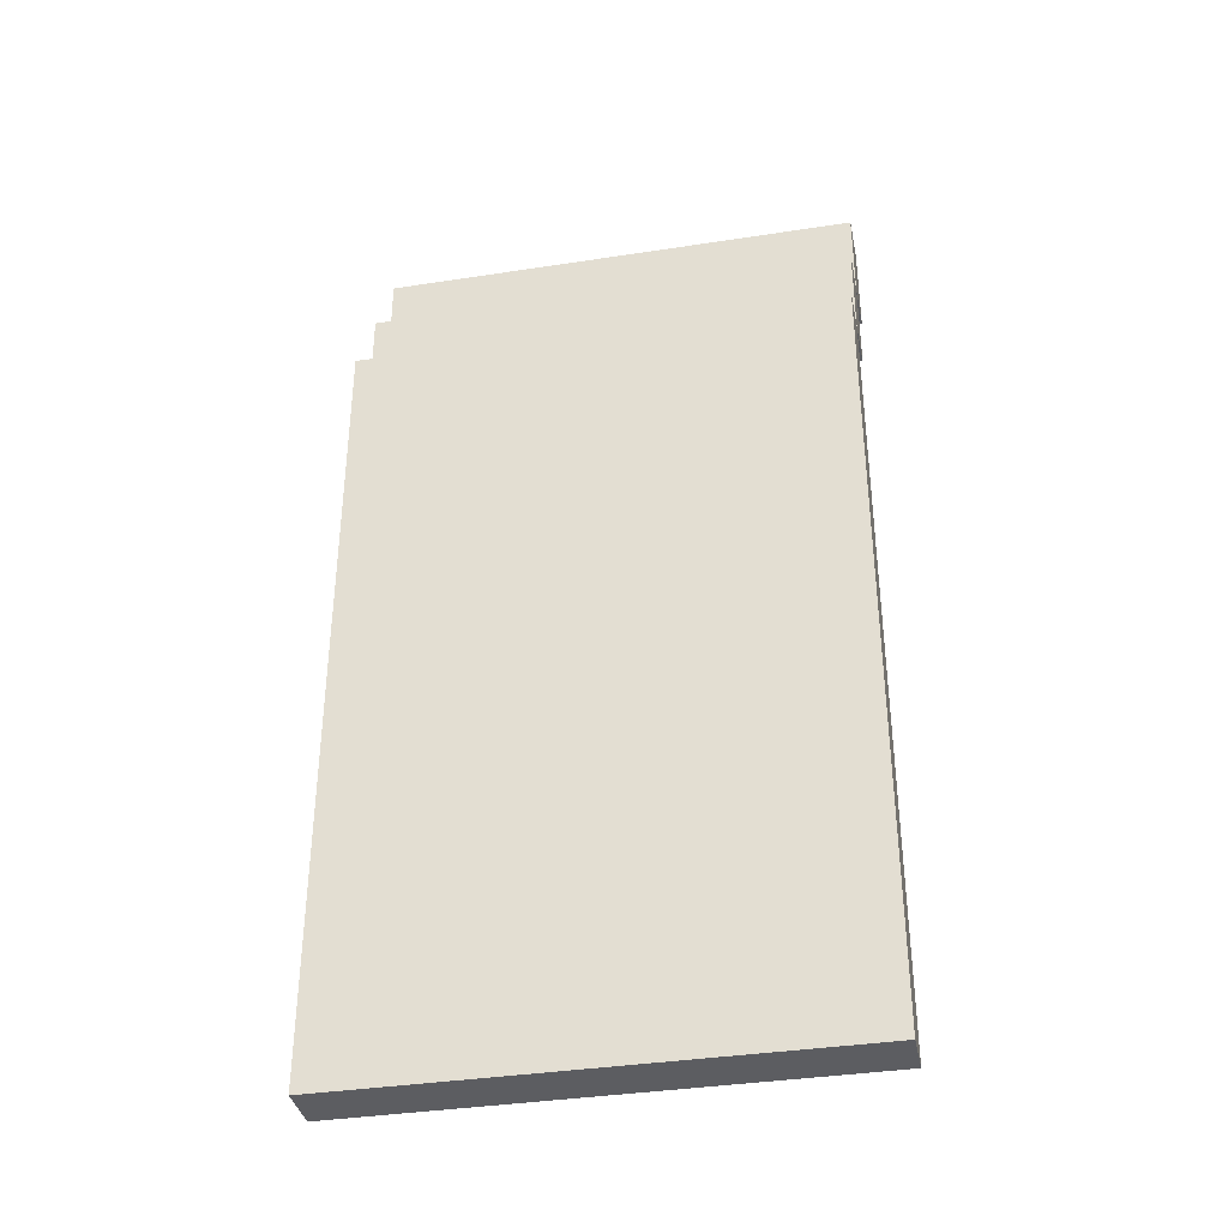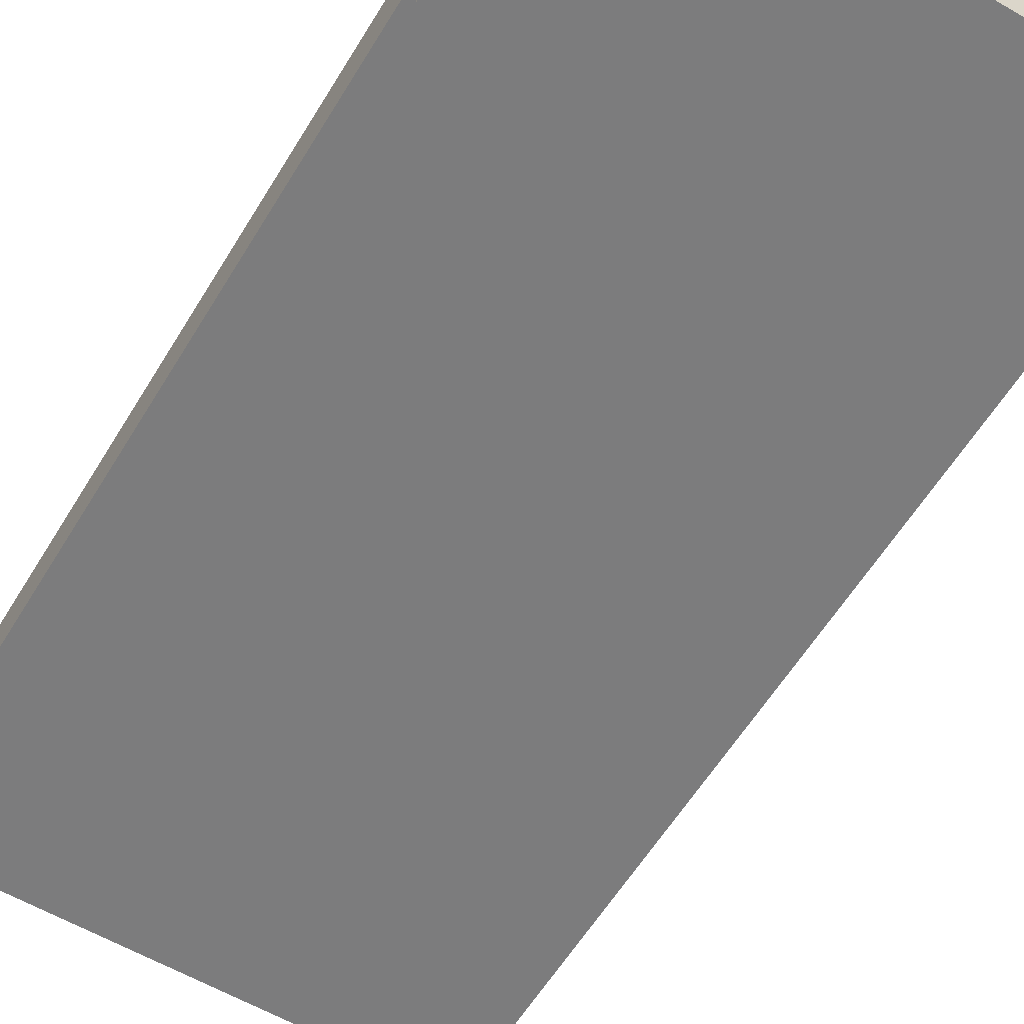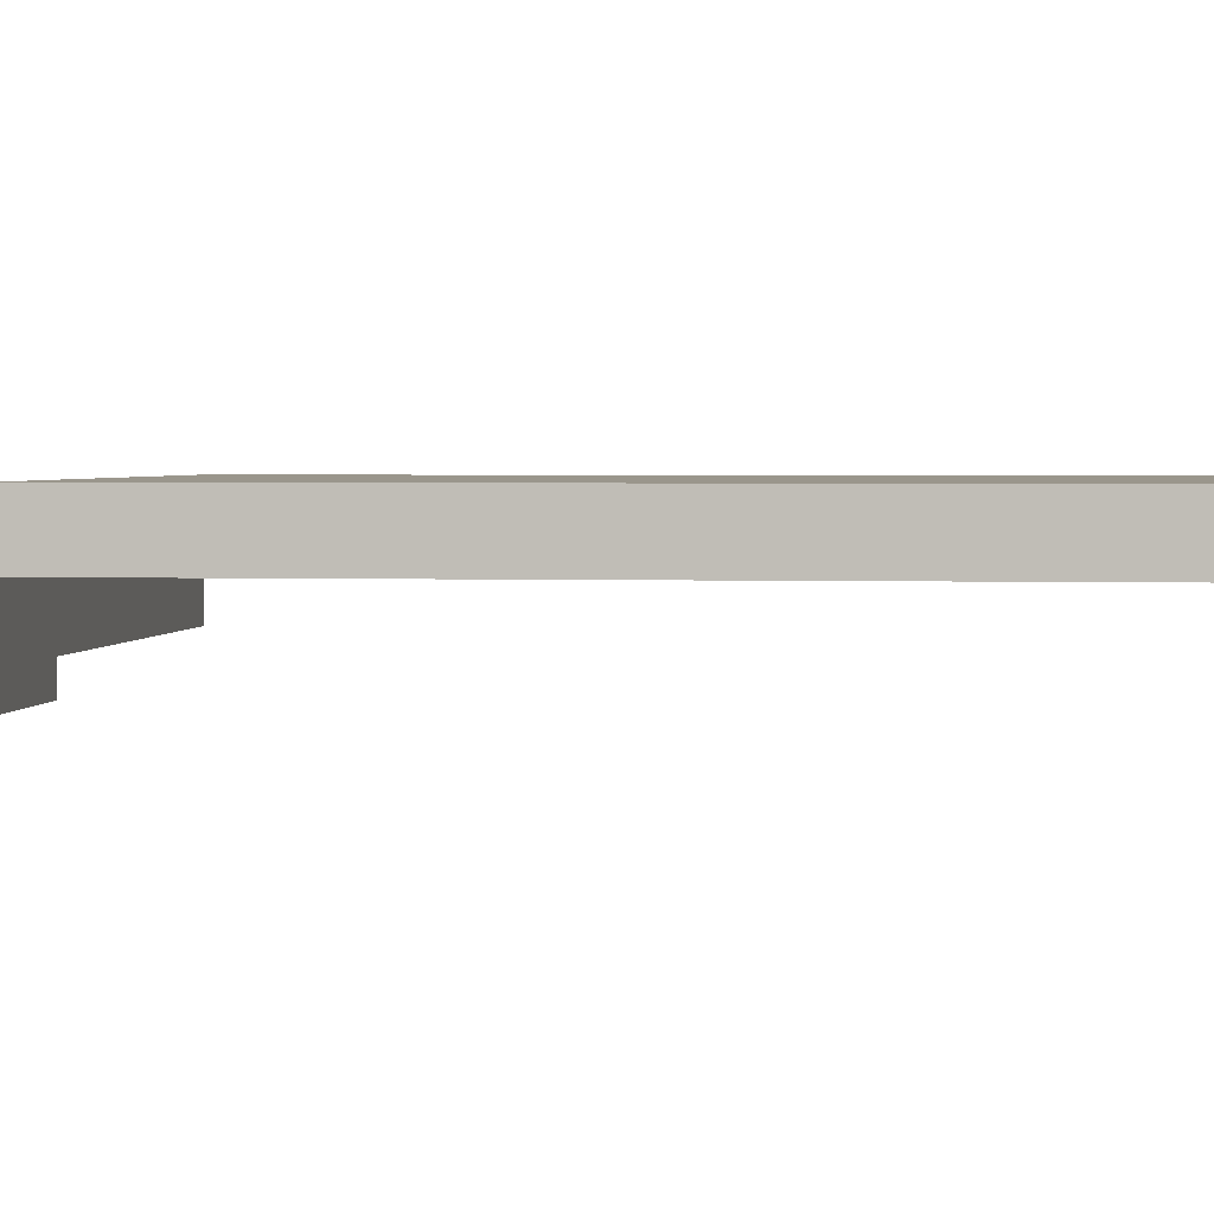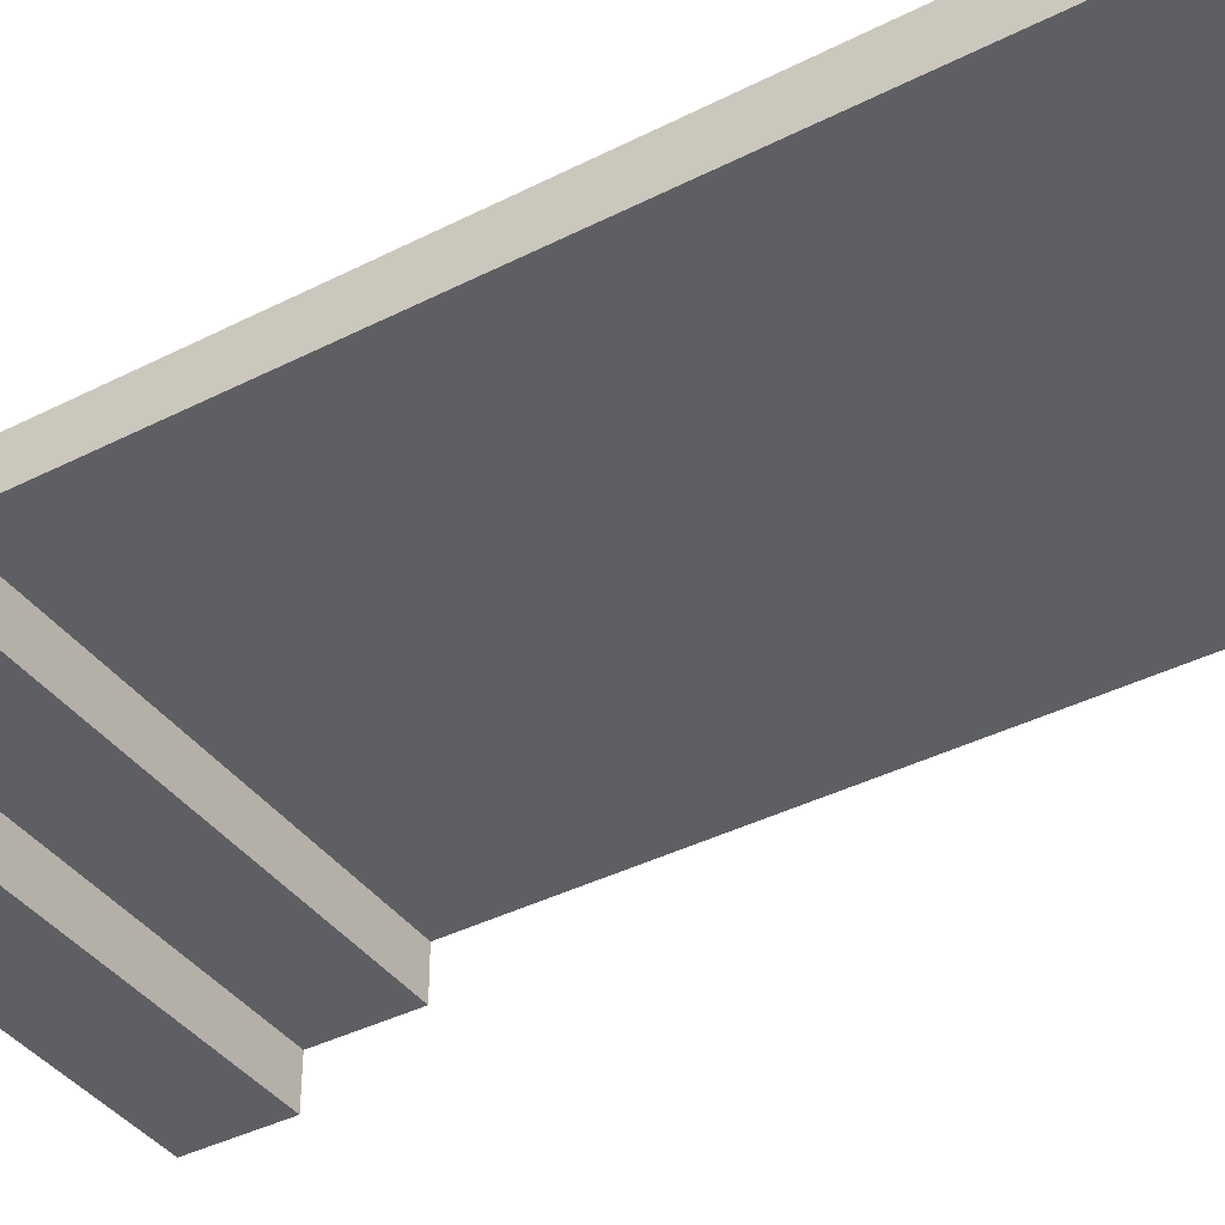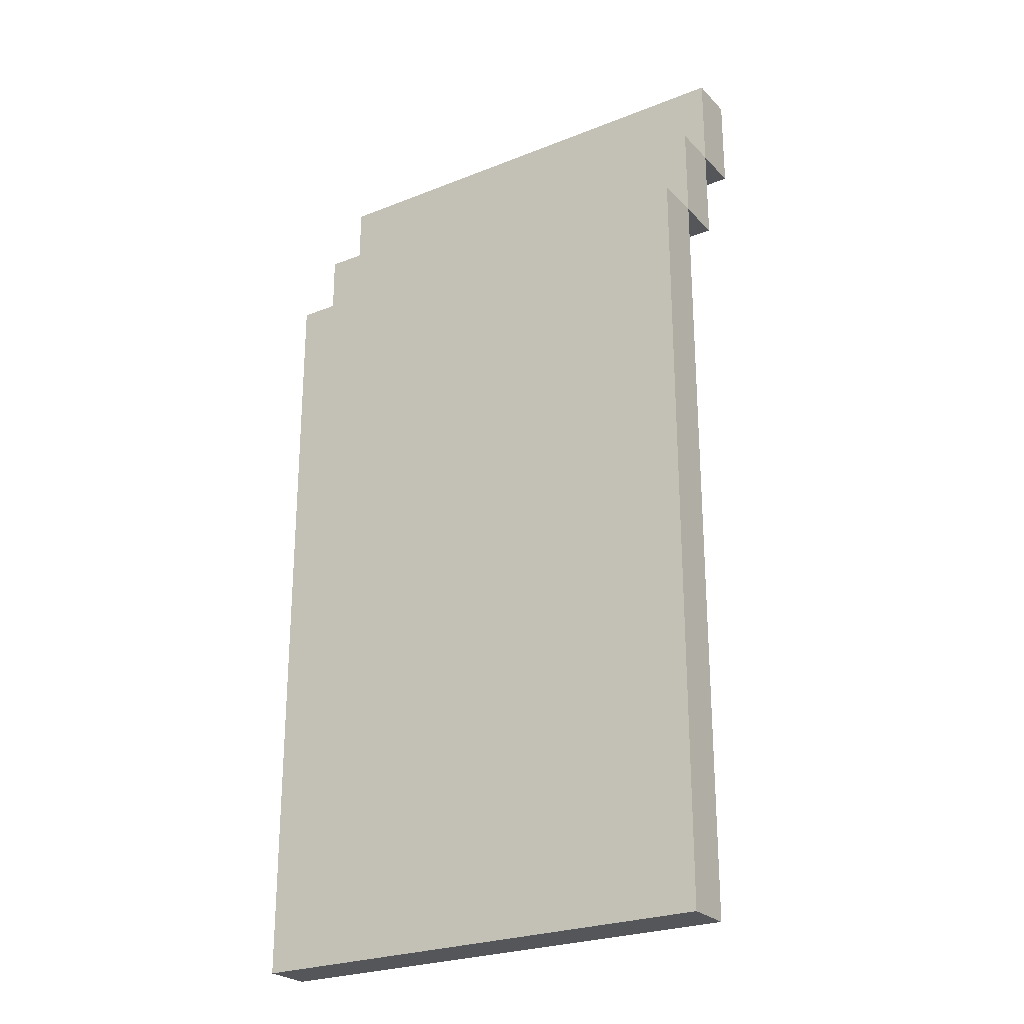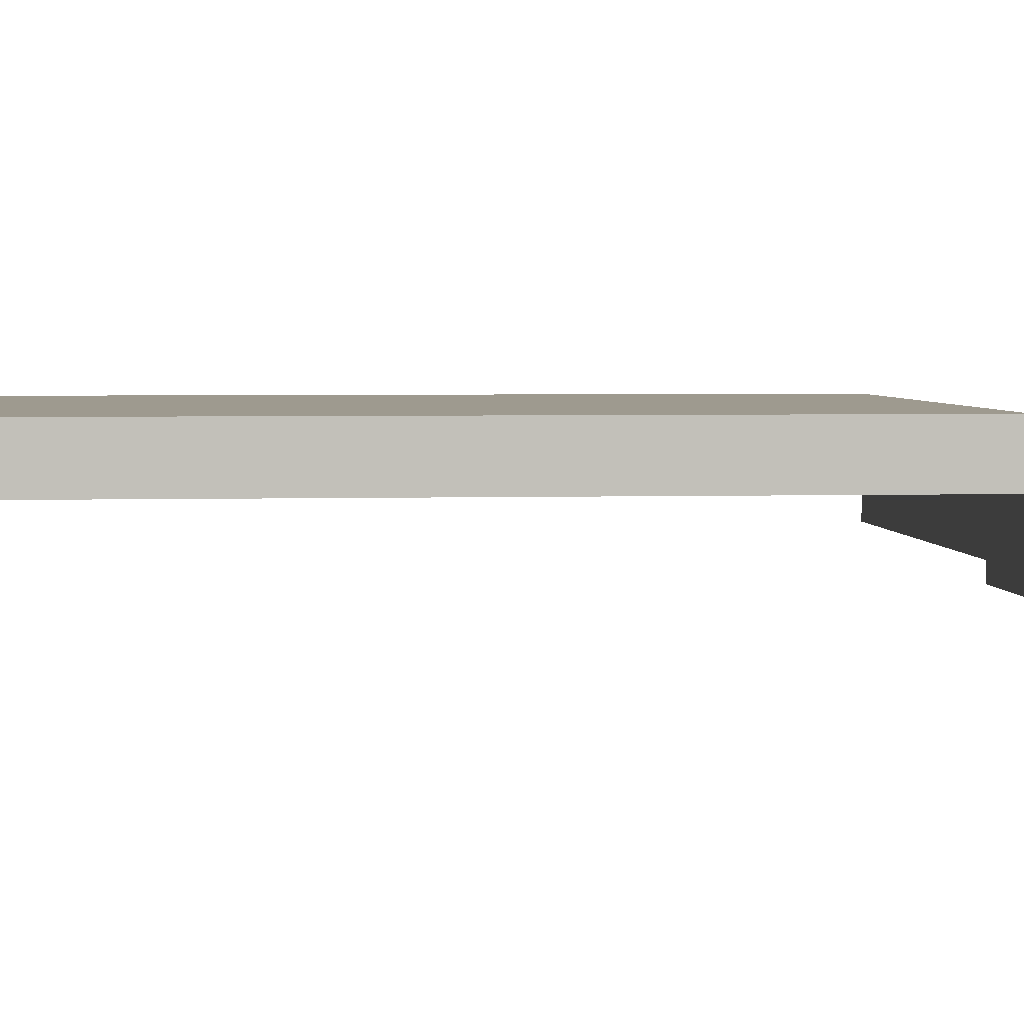
<metadata>
{"format":"obj","ext":"obj","renderer":"f3d","projection":"perspective","resolution":1024,"background":"white","views":[{"elev":-37.0,"azim":-168.7,"up":"+Z"},{"elev":-58.8,"azim":-31.0,"up":"+Y"},{"elev":2.5,"azim":97.2,"up":"+Y"},{"elev":-39.5,"azim":122.3,"up":"+Y"},{"elev":-25.3,"azim":-147.3,"up":"+Z"},{"elev":3.6,"azim":-95.8,"up":"+Y"}]}
</metadata>
<code>
o
v -0.5 2 1
v -0.5 2 0.8
v -0.5 2.1 1
v -0.5 2.1 0.8
v -0.5 2.1 0.6
v -0.5 2.2 0.8
v -0.5 2.2 0.6
v -0.5 2.2 -1
v -0.5 2.3 0.6
v -0.5 2.3 -1
v 0.5 2 1
v 0.5 2 0.8
v 0.5 2.1 1
v 0.5 2.1 0.8
v 0.5 2.1 0.6
v 0.5 2.2 0.8
v 0.5 2.2 0.6
v 0.5 2.2 -1
v 0.5 2.3 0.6
v 0.5 2.3 -1
v -0.5 2 1
v -0.5 2.1 1
v 0.5 2 1
v 0.5 2.1 1
v -0.5 2.1 0.8
v -0.5 2.2 0.8
v -0.4 2.1 0.8
v -0.4 2.2 0.8
v 0.4 2.1 0.8
v 0.4 2.2 0.8
v 0.5 2.1 0.8
v 0.5 2.2 0.8
v -0.5 2.2 0.6
v -0.5 2.3 0.6
v -0.4 2.2 0.6
v -0.4 2.3 0.6
v 0.4 2.2 0.6
v 0.4 2.3 0.6
v 0.5 2.2 0.6
v 0.5 2.3 0.6
v -0.5 2 0.8
v -0.5 2.1 0.8
v -0.4 2 0.8
v -0.4 2.1 0.8
v 0.4 2 0.8
v 0.4 2.1 0.8
v 0.5 2 0.8
v 0.5 2.1 0.8
v -0.5 2.1 0.6
v -0.5 2.2 0.6
v -0.4 2.1 0.6
v -0.4 2.2 0.6
v 0.4 2.1 0.6
v 0.4 2.2 0.6
v 0.5 2.1 0.6
v 0.5 2.2 0.6
v -0.5 2.2 -1
v -0.5 2.3 -1
v 0.5 2.2 -1
v 0.5 2.3 -1
v -0.5 2 1
v 0.5 2 1
v -0.4 2 0.9
v 0.4 2 0.9
v -0.5 2 0.8
v -0.4 2 0.8
v 0.4 2 0.8
v 0.5 2 0.8
v -0.5 2.1 0.8
v -0.4 2.1 0.8
v 0.4 2.1 0.8
v 0.5 2.1 0.8
v -0.5 2.1 0.6
v -0.4 2.1 0.6
v 0.4 2.1 0.6
v 0.5 2.1 0.6
v -0.5 2.2 0.6
v -0.4 2.2 0.6
v 0.4 2.2 0.6
v 0.5 2.2 0.6
v -0.4 2.2 -0.9
v 0.4 2.2 -0.9
v -0.5 2.2 -1
v 0.5 2.2 -1
v -0.5 2.1 1
v 0.5 2.1 1
v -0.4 2.1 0.9
v 0.4 2.1 0.9
v -0.5 2.1 0.8
v -0.4 2.1 0.8
v 0.4 2.1 0.8
v 0.5 2.1 0.8
v -0.5 2.2 0.8
v -0.4 2.2 0.8
v 0.4 2.2 0.8
v 0.5 2.2 0.8
v -0.5 2.2 0.6
v -0.4 2.2 0.6
v 0.4 2.2 0.6
v 0.5 2.2 0.6
v -0.5 2.3 0.6
v -0.4 2.3 0.6
v 0.4 2.3 0.6
v 0.5 2.3 0.6
v -0.4 2.3 -0.9
v 0.4 2.3 -0.9
v -0.5 2.3 -1
v 0.5 2.3 -1
f 3 2 1
f 4 2 3
f 6 5 4
f 7 5 6
f 9 8 7
f 10 8 9
f 11 12 13
f 13 12 14
f 14 15 16
f 16 15 17
f 17 18 19
f 19 18 20
f 23 22 21
f 24 22 23
f 27 26 25
f 28 26 27
f 29 28 27
f 30 28 29
f 31 30 29
f 32 30 31
f 35 34 33
f 36 34 35
f 37 36 35
f 38 36 37
f 39 38 37
f 40 38 39
f 41 42 43
f 43 42 44
f 43 44 45
f 45 44 46
f 45 46 47
f 47 46 48
f 49 50 51
f 51 50 52
f 51 52 53
f 53 52 54
f 53 54 55
f 55 54 56
f 57 58 59
f 59 58 60
f 63 62 61
f 64 62 63
f 65 63 61
f 66 64 63
f 66 63 65
f 67 62 64
f 67 64 66
f 68 62 67
f 73 70 69
f 74 71 70
f 74 70 73
f 75 72 71
f 75 71 74
f 76 72 75
f 81 78 77
f 81 79 78
f 82 80 79
f 82 79 81
f 83 81 77
f 83 82 81
f 84 80 82
f 84 82 83
f 85 86 87
f 87 86 88
f 85 87 89
f 87 88 90
f 89 87 90
f 88 86 91
f 90 88 91
f 91 86 92
f 93 94 97
f 94 95 98
f 97 94 98
f 95 96 99
f 98 95 99
f 99 96 100
f 101 102 105
f 102 103 105
f 103 104 106
f 105 103 106
f 101 105 107
f 105 106 107
f 106 104 108
f 107 106 108

</code>
